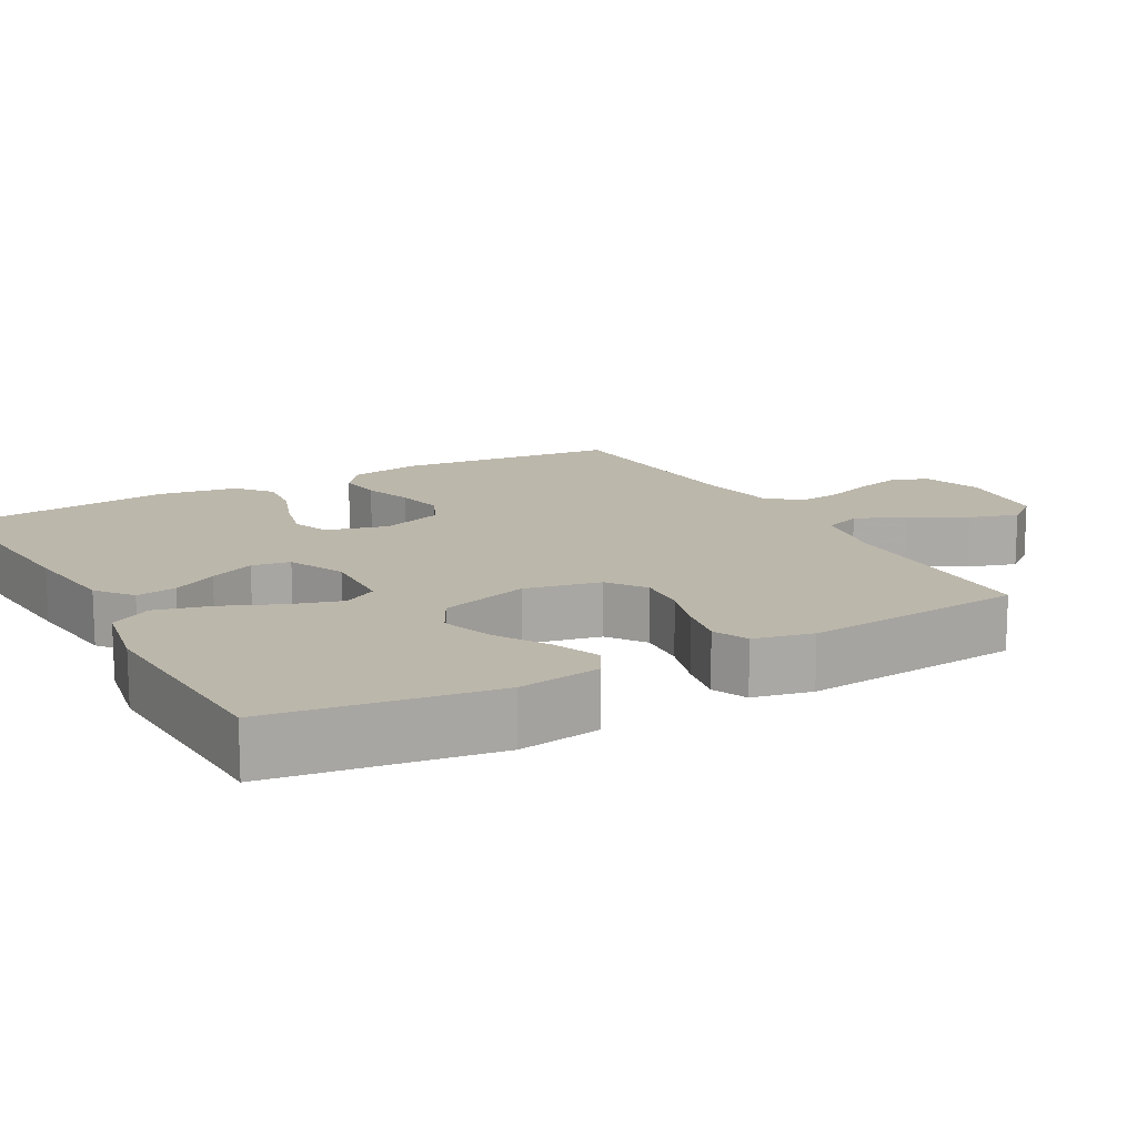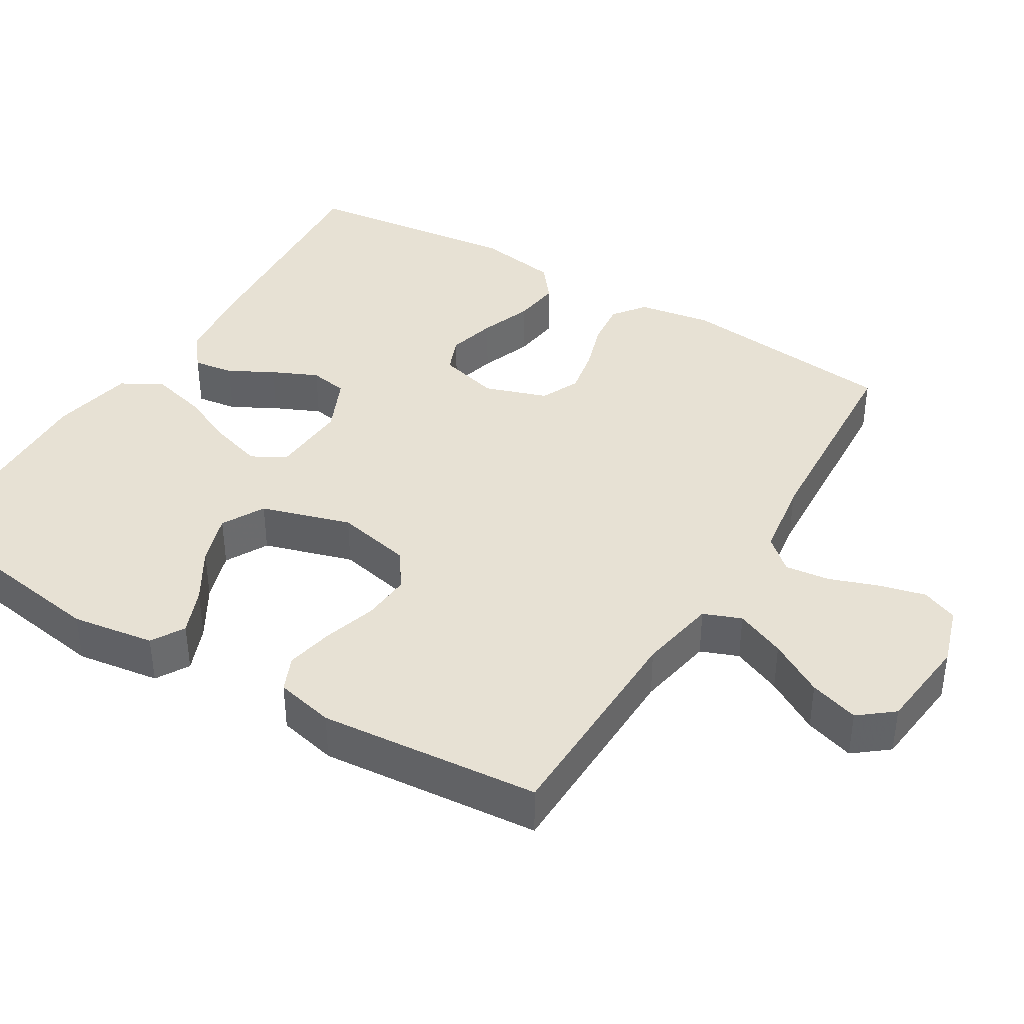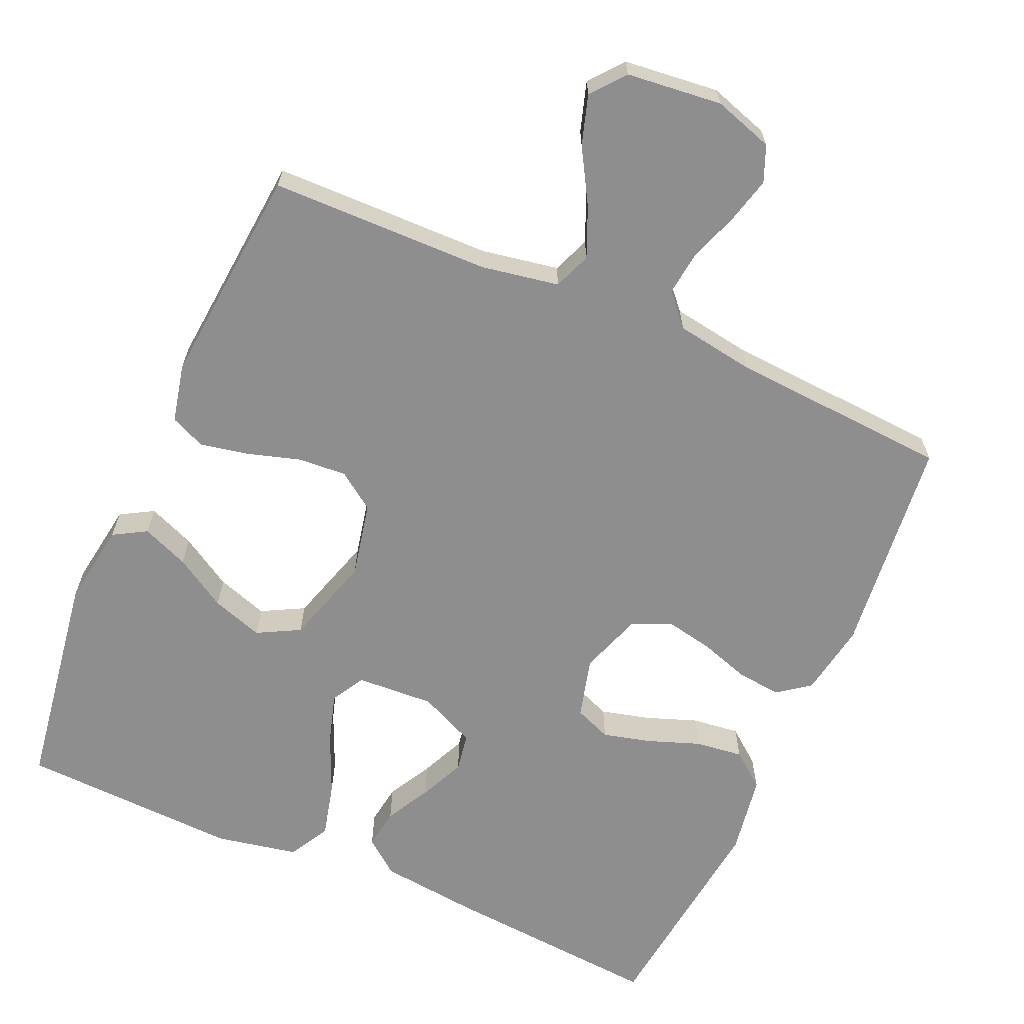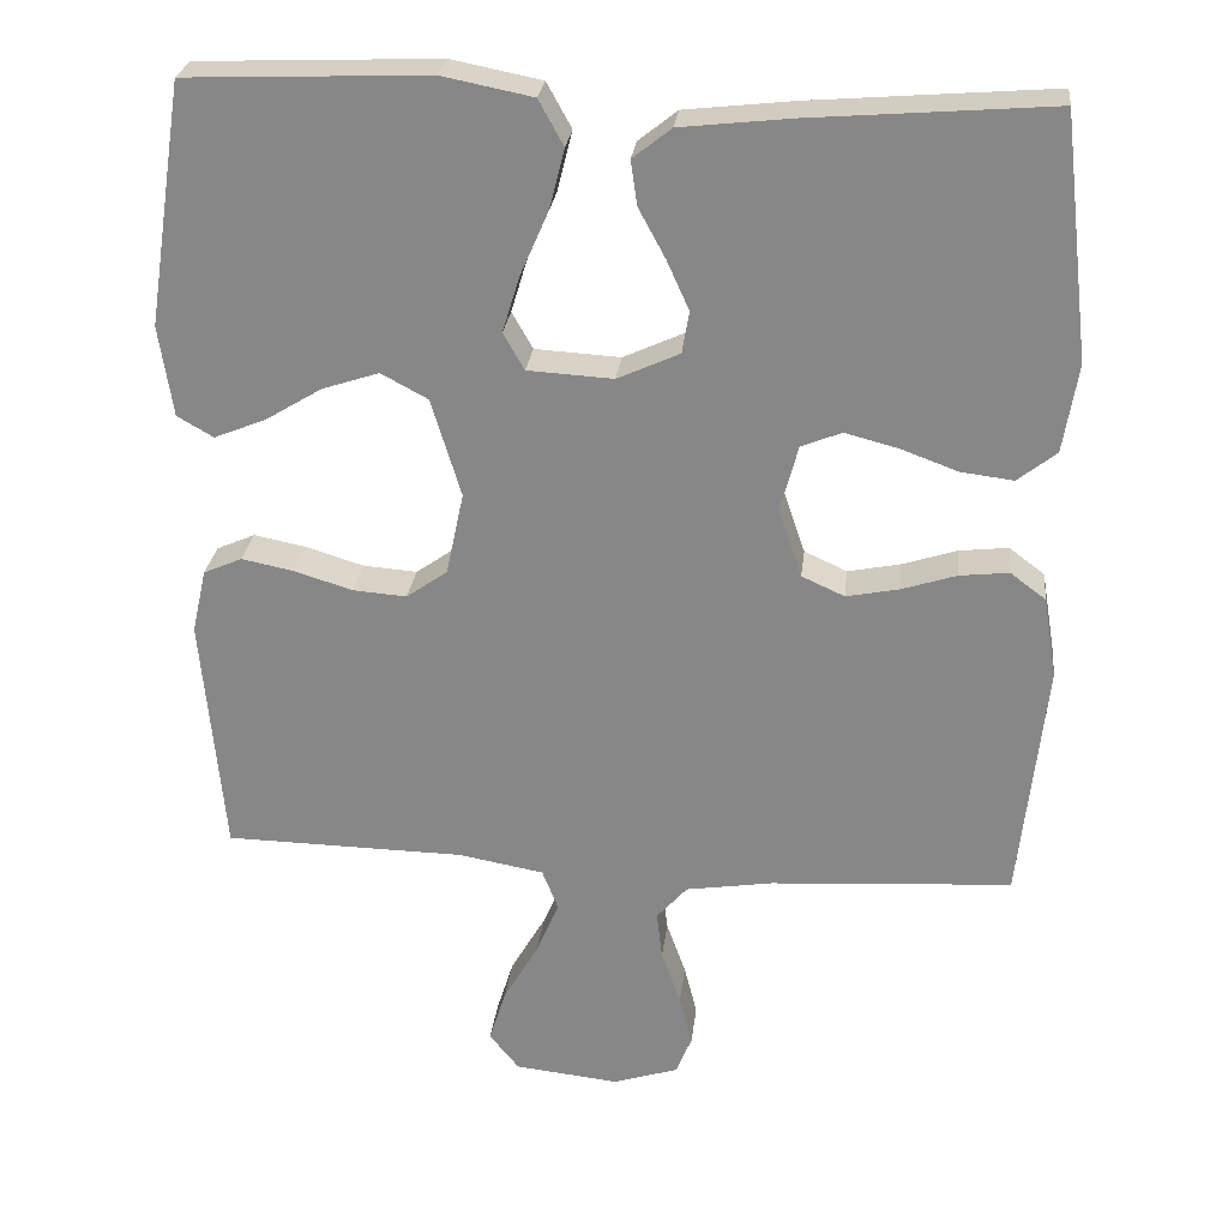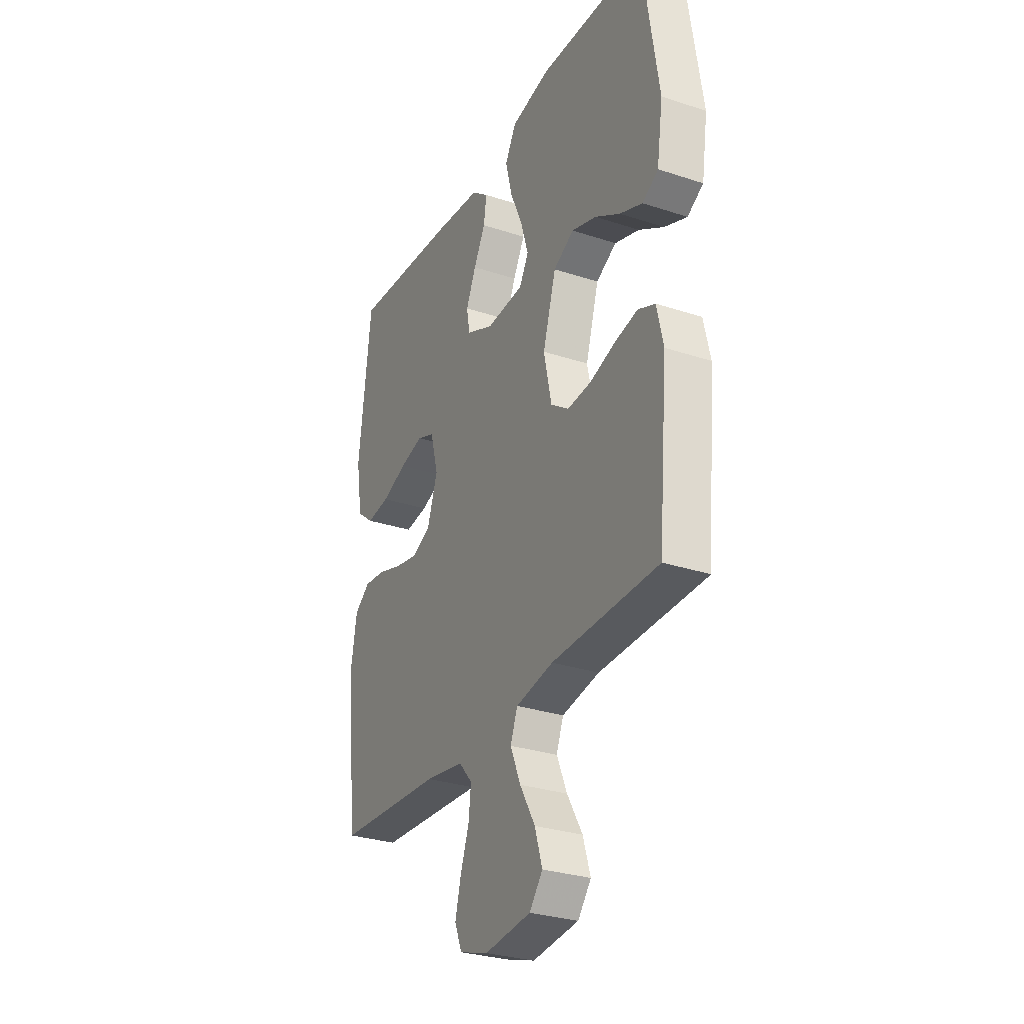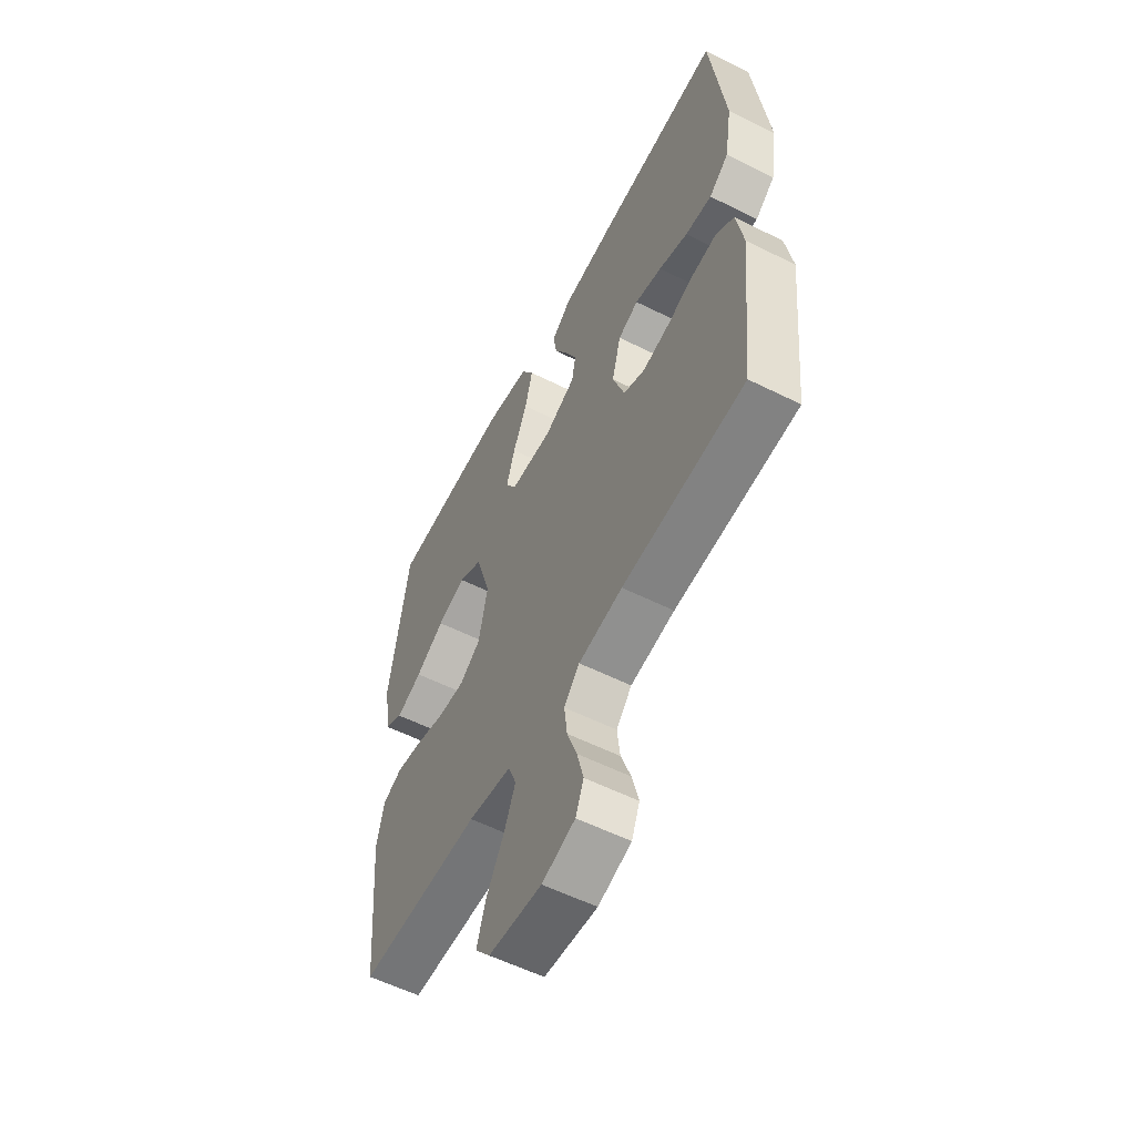
<metadata>
{"format":"obj","ext":"obj","renderer":"f3d","projection":"perspective","resolution":1024,"background":"white","views":[{"elev":14.3,"azim":60.7,"up":"+Y"},{"elev":39.4,"azim":121.3,"up":"+Y"},{"elev":-65.0,"azim":156.2,"up":"+Y"},{"elev":26.6,"azim":-173.5,"up":"+Z"},{"elev":-29.7,"azim":64.2,"up":"+Z"},{"elev":-57.3,"azim":-117.4,"up":"+Z"}]}
</metadata>
<code>
v -0.5 0.07 -0.5
v -0.532 0.07 -0.2
v -0.515 0.07 -0.1
v -0.471 0.07 -0.067
v -0.41 0.07 -0.074
v -0.342 0.07 -0.096
v -0.277 0.07 -0.109
v -0.224 0.07 -0.085
v -0.195 0.07 0
v -0.217 0.07 0.083
v -0.267 0.07 0.103
v -0.333 0.07 0.086
v -0.404 0.07 0.06
v -0.469 0.07 0.052
v -0.517 0.07 0.09
v -0.535 0.07 0.2
v -0.5 0.07 0.5
v -0.2 0.07 0.476
v -0.065 0.07 0.461
v -0.017 0.07 0.423
v -0.025 0.07 0.368
v -0.058 0.07 0.307
v -0.086 0.07 0.245
v -0.077 0.07 0.193
v 0 0.07 0.158
v 0.106 0.07 0.164
v 0.132 0.07 0.21
v 0.111 0.07 0.279
v 0.076 0.07 0.359
v 0.057 0.07 0.434
v 0.088 0.07 0.49
v 0.2 0.07 0.512
v 0.5 0.07 0.5
v 0.546 0.07 0.2
v 0.529 0.07 0.087
v 0.484 0.07 0.061
v 0.42 0.07 0.087
v 0.349 0.07 0.13
v 0.279 0.07 0.153
v 0.221 0.07 0.122
v 0.184 0.07 0
v 0.206 0.07 -0.103
v 0.257 0.07 -0.139
v 0.324 0.07 -0.134
v 0.396 0.07 -0.112
v 0.461 0.07 -0.099
v 0.509 0.07 -0.12
v 0.527 0.07 -0.2
v 0.5 0.07 -0.5
v 0.2 0.07 -0.505
v 0.094 0.07 -0.524
v 0.074 0.07 -0.575
v 0.103 0.07 -0.643
v 0.146 0.07 -0.717
v 0.167 0.07 -0.784
v 0.13 0.07 -0.83
v 0 0.07 -0.844
v -0.081 0.07 -0.818
v -0.101 0.07 -0.769
v -0.085 0.07 -0.706
v -0.061 0.07 -0.639
v -0.054 0.07 -0.579
v -0.092 0.07 -0.536
v -0.2 0.07 -0.519
v -0.5 0 -0.5
v -0.532 0 -0.2
v -0.515 0 -0.1
v -0.471 0 -0.067
v -0.41 0 -0.074
v -0.342 0 -0.096
v -0.277 0 -0.109
v -0.224 0 -0.085
v -0.195 0 0
v -0.217 0 0.083
v -0.267 0 0.103
v -0.333 0 0.086
v -0.404 0 0.06
v -0.469 0 0.052
v -0.517 0 0.09
v -0.535 0 0.2
v -0.5 0 0.5
v -0.2 0 0.476
v -0.065 0 0.461
v -0.017 0 0.423
v -0.025 0 0.368
v -0.058 0 0.307
v -0.086 0 0.245
v -0.077 0 0.193
v 0 0 0.158
v 0.106 0 0.164
v 0.132 0 0.21
v 0.111 0 0.279
v 0.076 0 0.359
v 0.057 0 0.434
v 0.088 0 0.49
v 0.2 0 0.512
v 0.5 0 0.5
v 0.546 0 0.2
v 0.529 0 0.087
v 0.484 0 0.061
v 0.42 0 0.087
v 0.349 0 0.13
v 0.279 0 0.153
v 0.221 0 0.122
v 0.184 0 0
v 0.206 0 -0.103
v 0.257 0 -0.139
v 0.324 0 -0.134
v 0.396 0 -0.112
v 0.461 0 -0.099
v 0.509 0 -0.12
v 0.527 0 -0.2
v 0.5 0 -0.5
v 0.2 0 -0.505
v 0.094 0 -0.524
v 0.074 0 -0.575
v 0.103 0 -0.643
v 0.146 0 -0.717
v 0.167 0 -0.784
v 0.13 0 -0.83
v 0 0 -0.844
v -0.081 0 -0.818
v -0.101 0 -0.769
v -0.085 0 -0.706
v -0.061 0 -0.639
v -0.054 0 -0.579
v -0.092 0 -0.536
v -0.2 0 -0.519
f 58 59 60 61
f 58 61 62
f 57 58 62
f 56 57 62
f 53 54 55 56
f 52 53 56 62
f 51 52 62 63
f 47 48 49 50
f 44 45 46 47
f 44 47 50 51
f 35 36 37 38
f 35 38 39
f 34 35 39
f 33 34 39
f 32 33 39 40
f 28 29 30 31
f 27 28 31 32
f 19 20 21 22
f 19 22 23
f 18 19 23
f 17 18 23 24
f 15 16 17 24
f 12 13 14 15
f 11 12 15 24
f 3 4 5 6
f 3 6 7
f 64 1 2 3
f 64 3 7
f 63 64 7 8
f 43 44 51 63
f 42 43 63 8
f 41 42 8 9
f 27 32 40 41
f 26 27 41
f 25 26 41 9
f 10 11 24 25
f 9 10 25
f 125 124 123 122
f 126 125 122
f 126 122 121
f 126 121 120
f 120 119 118 117
f 126 120 117 116
f 127 126 116 115
f 114 113 112 111
f 111 110 109 108
f 115 114 111 108
f 102 101 100 99
f 103 102 99
f 103 99 98
f 103 98 97
f 104 103 97 96
f 95 94 93 92
f 96 95 92 91
f 86 85 84 83
f 87 86 83
f 87 83 82
f 88 87 82 81
f 88 81 80 79
f 79 78 77 76
f 88 79 76 75
f 70 69 68 67
f 71 70 67
f 67 66 65 128
f 71 67 128
f 72 71 128 127
f 127 115 108 107
f 72 127 107 106
f 73 72 106 105
f 105 104 96 91
f 105 91 90
f 73 105 90 89
f 89 88 75 74
f 89 74 73
f 1 65 66 2
f 2 66 67 3
f 3 67 68 4
f 4 68 69 5
f 5 69 70 6
f 6 70 71 7
f 7 71 72 8
f 8 72 73 9
f 9 73 74 10
f 10 74 75 11
f 11 75 76 12
f 12 76 77 13
f 13 77 78 14
f 14 78 79 15
f 15 79 80 16
f 16 80 81 17
f 17 81 82 18
f 18 82 83 19
f 19 83 84 20
f 20 84 85 21
f 21 85 86 22
f 22 86 87 23
f 23 87 88 24
f 24 88 89 25
f 25 89 90 26
f 26 90 91 27
f 27 91 92 28
f 28 92 93 29
f 29 93 94 30
f 30 94 95 31
f 31 95 96 32
f 32 96 97 33
f 33 97 98 34
f 34 98 99 35
f 35 99 100 36
f 36 100 101 37
f 37 101 102 38
f 38 102 103 39
f 39 103 104 40
f 40 104 105 41
f 41 105 106 42
f 42 106 107 43
f 43 107 108 44
f 44 108 109 45
f 45 109 110 46
f 46 110 111 47
f 47 111 112 48
f 48 112 113 49
f 49 113 114 50
f 50 114 115 51
f 51 115 116 52
f 52 116 117 53
f 53 117 118 54
f 54 118 119 55
f 55 119 120 56
f 56 120 121 57
f 57 121 122 58
f 58 122 123 59
f 59 123 124 60
f 60 124 125 61
f 61 125 126 62
f 62 126 127 63
f 63 127 128 64
f 64 128 65 1

</code>
